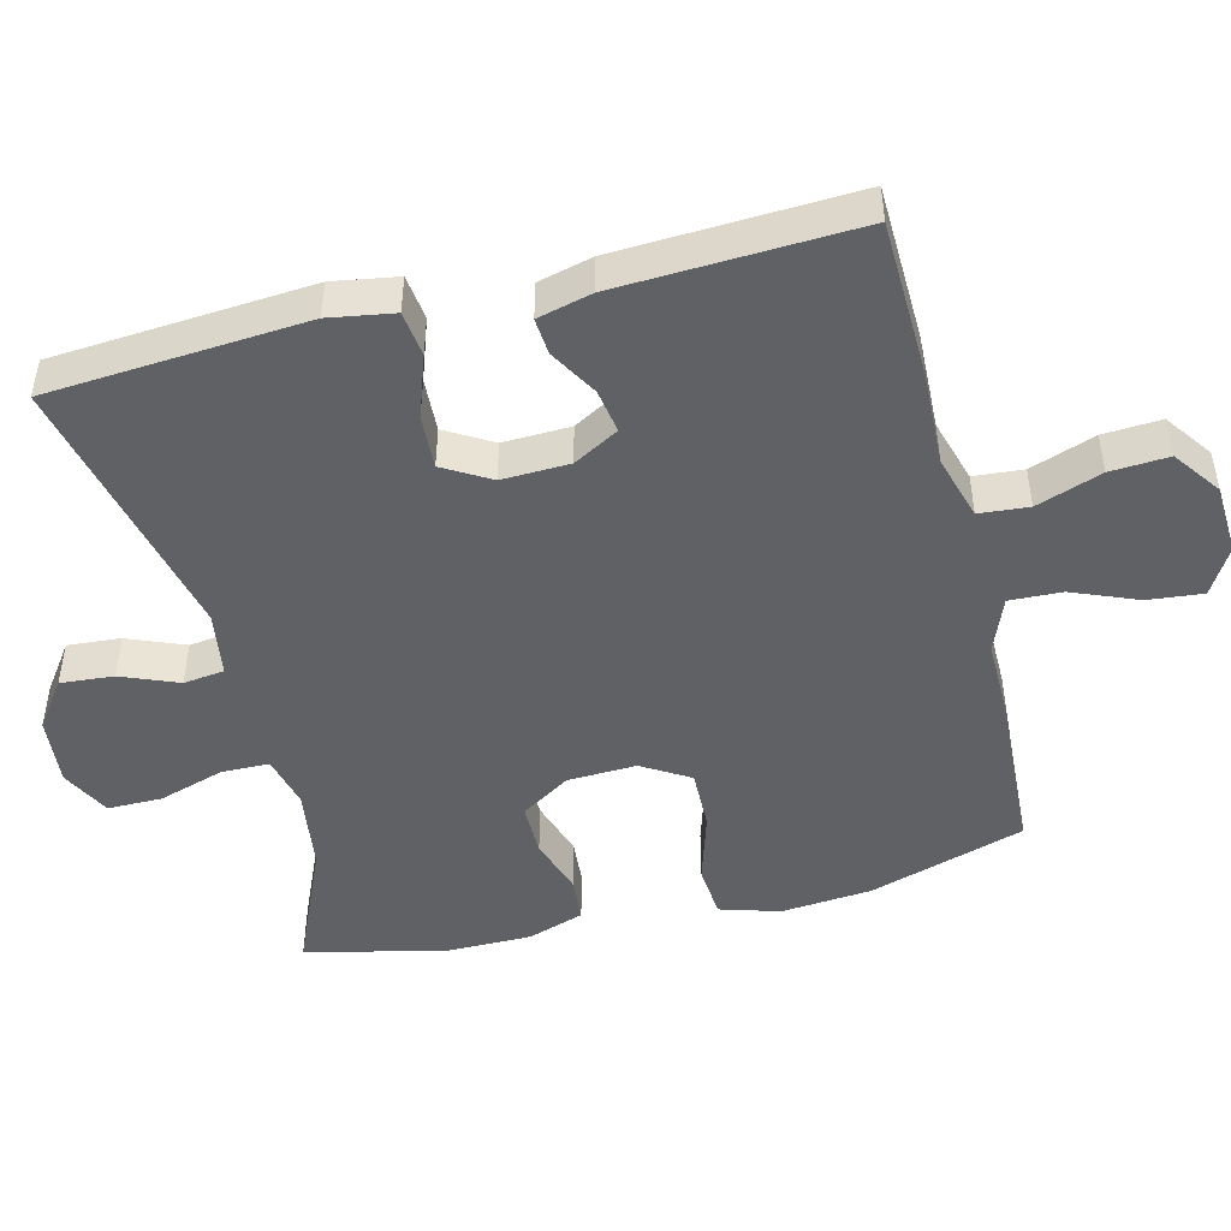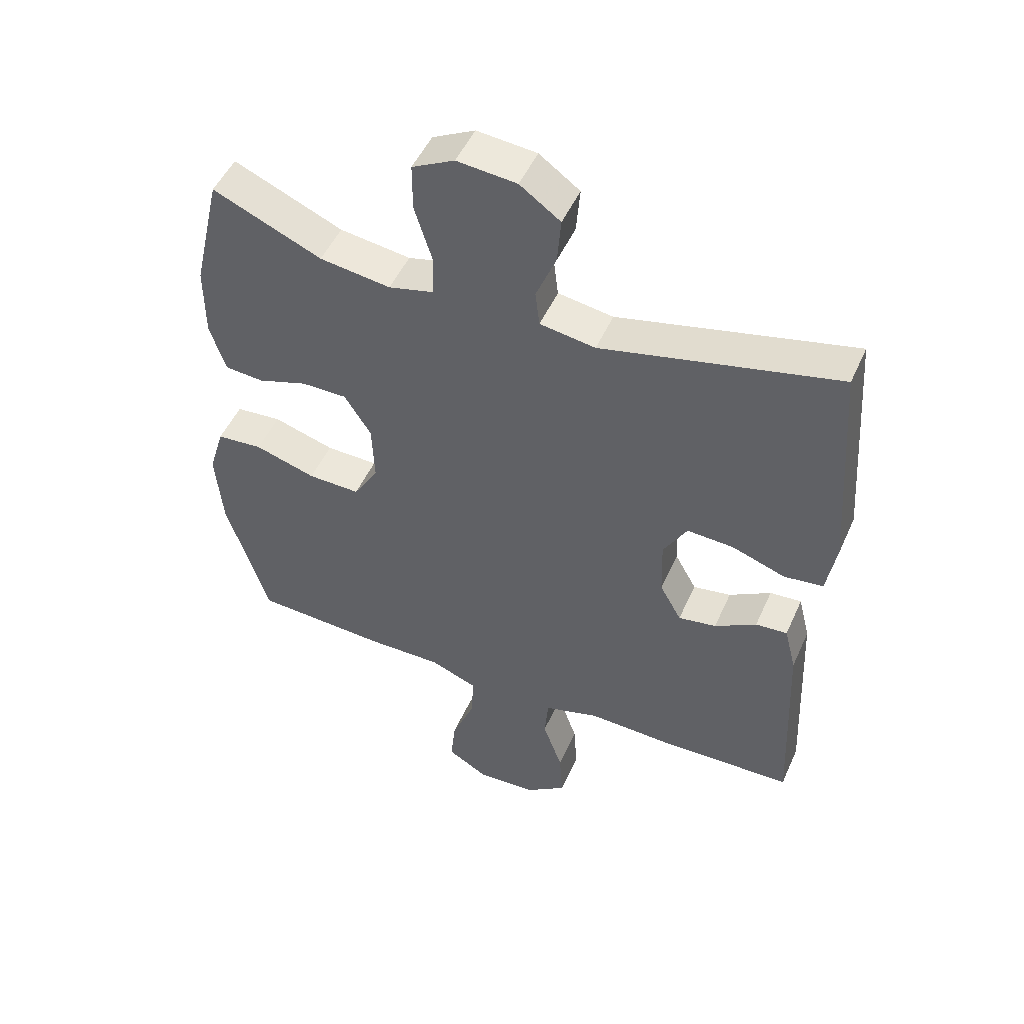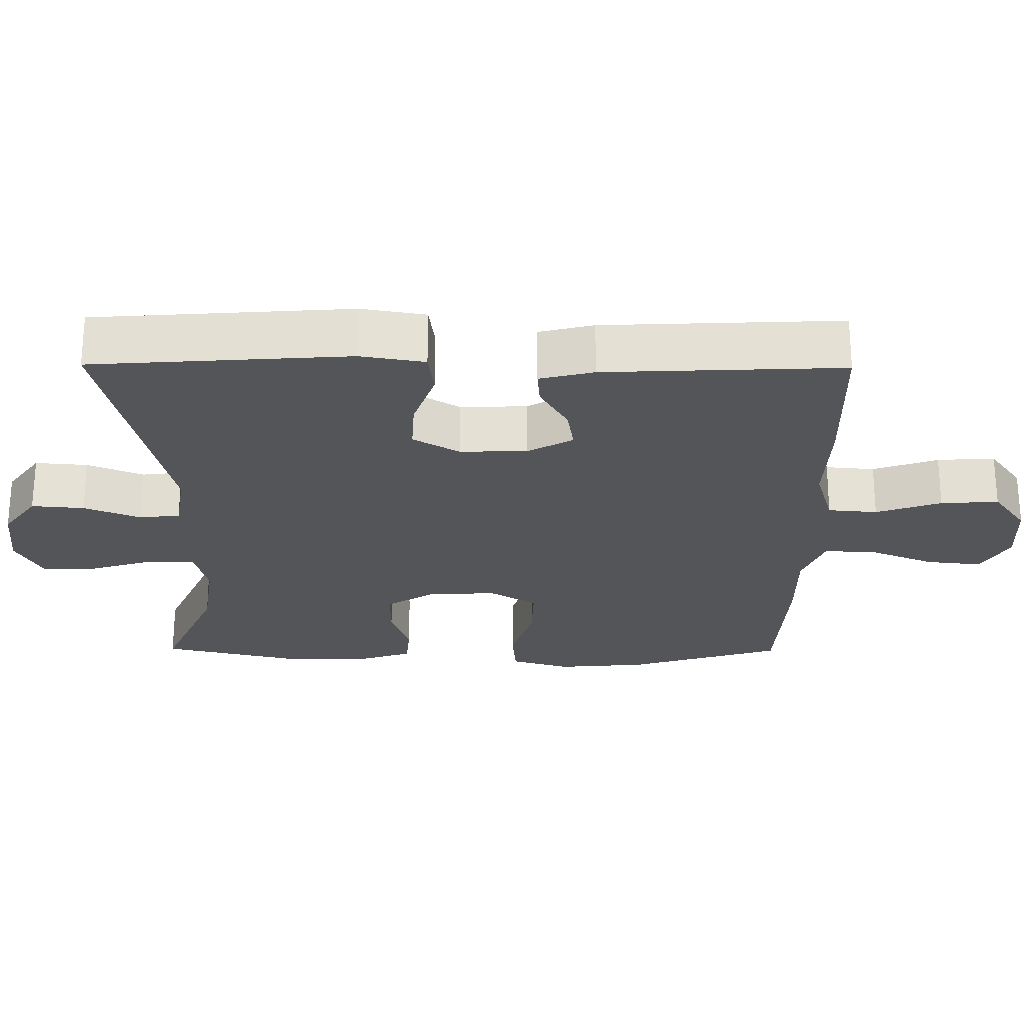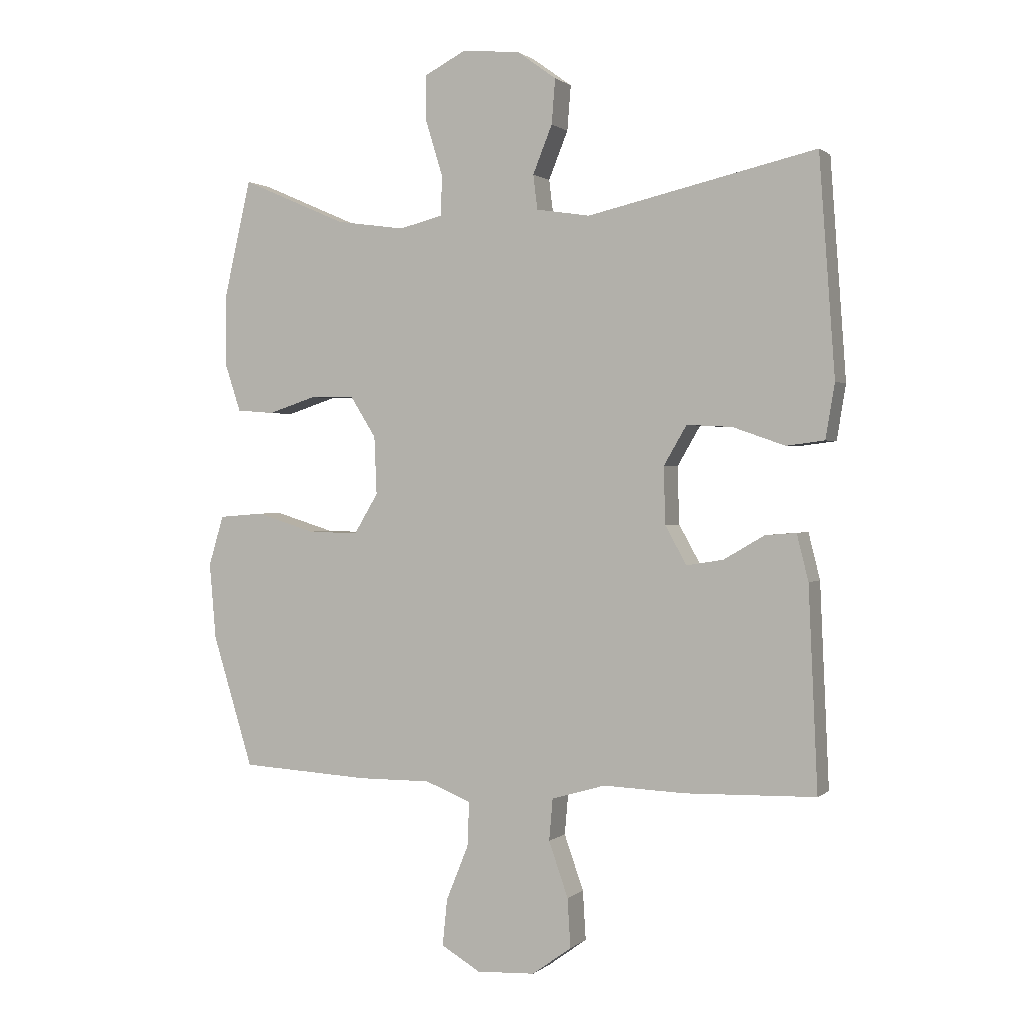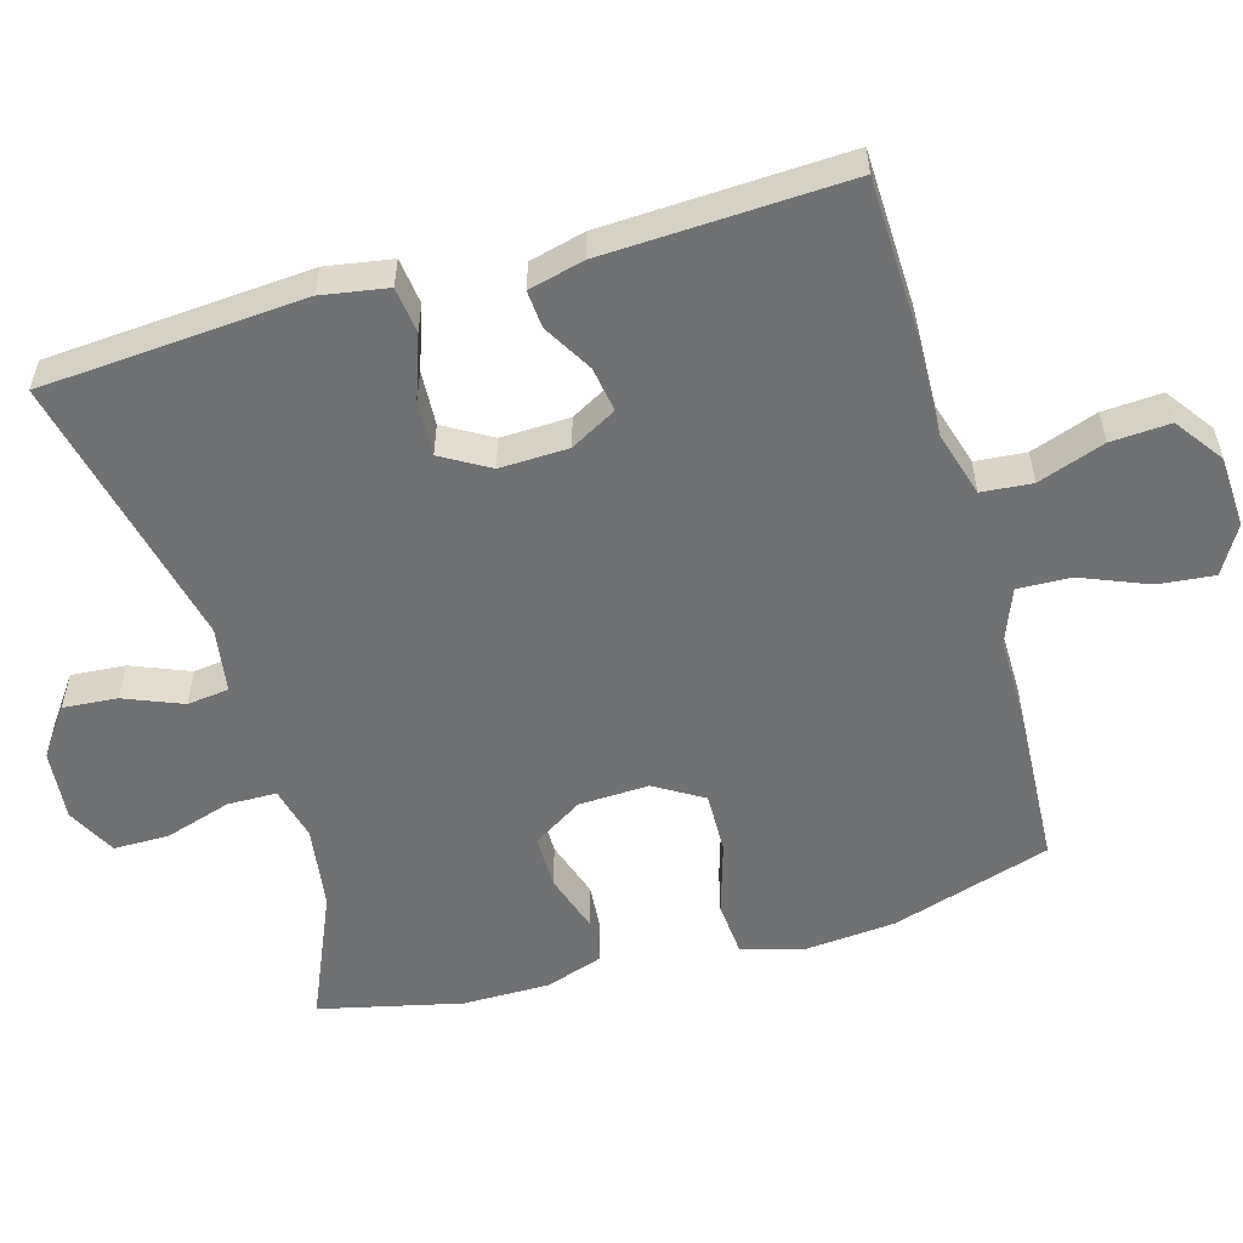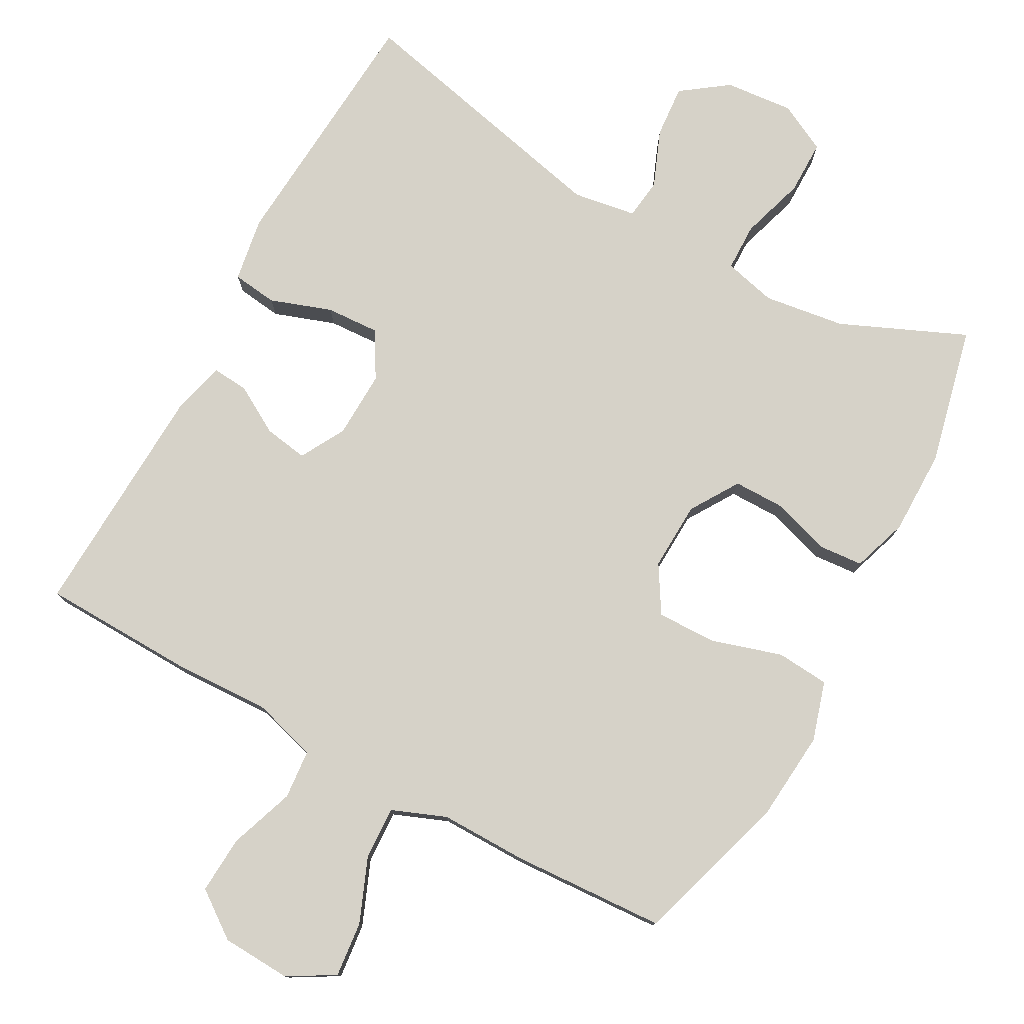
<metadata>
{"format":"obj","ext":"obj","renderer":"f3d","projection":"perspective","resolution":1024,"background":"white","views":[{"elev":-47.6,"azim":104.1,"up":"+Y"},{"elev":49.7,"azim":23.5,"up":"+Z"},{"elev":-24.8,"azim":89.5,"up":"+Y"},{"elev":0.9,"azim":22.6,"up":"+Z"},{"elev":-55.2,"azim":106.0,"up":"+Y"},{"elev":77.7,"azim":-151.3,"up":"+Y"}]}
</metadata>
<code>
v -0.5 0.07 -0.5
v -0.567 0.07 -0.283
v -0.578 0.07 -0.157
v -0.553 0.07 -0.074
v -0.479 0.07 -0.068
v -0.381 0.07 -0.098
v -0.297 0.07 -0.1
v -0.257 0.07 -0.034
v -0.261 0.07 0.062
v -0.304 0.07 0.13
v -0.377 0.07 0.13
v -0.457 0.07 0.104
v -0.519 0.07 0.109
v -0.545 0.07 0.187
v -0.545 0.07 0.306
v -0.5 0.07 0.5
v -0.325 0.07 0.424
v -0.211 0.07 0.408
v -0.138 0.07 0.426
v -0.137 0.07 0.493
v -0.165 0.07 0.583
v -0.165 0.07 0.659
v -0.097 0.07 0.694
v -0.001 0.07 0.685
v 0.064 0.07 0.638
v 0.058 0.07 0.564
v 0.026 0.07 0.485
v 0.033 0.07 0.428
v 0.122 0.07 0.414
v 0.5 0.07 0.5
v 0.526 0.07 0.141
v 0.511 0.07 0.051
v 0.448 0.07 0.043
v 0.362 0.07 0.073
v 0.287 0.07 0.077
v 0.249 0.07 0.012
v 0.252 0.07 -0.082
v 0.287 0.07 -0.145
v 0.348 0.07 -0.135
v 0.415 0.07 -0.096
v 0.466 0.07 -0.092
v 0.485 0.07 -0.168
v 0.5 0.07 -0.5
v 0.285 0.07 -0.506
v 0.149 0.07 -0.501
v 0.06 0.07 -0.527
v 0.054 0.07 -0.596
v 0.086 0.07 -0.687
v 0.091 0.07 -0.768
v 0.026 0.07 -0.815
v -0.071 0.07 -0.82
v -0.136 0.07 -0.782
v -0.128 0.07 -0.705
v -0.091 0.07 -0.614
v -0.088 0.07 -0.541
v -0.164 0.07 -0.511
v -0.285 0.07 -0.512
v -0.5 0 -0.5
v -0.567 0 -0.283
v -0.578 0 -0.157
v -0.553 0 -0.074
v -0.479 0 -0.068
v -0.381 0 -0.098
v -0.297 0 -0.1
v -0.257 0 -0.034
v -0.261 0 0.062
v -0.304 0 0.13
v -0.377 0 0.13
v -0.457 0 0.104
v -0.519 0 0.109
v -0.545 0 0.187
v -0.545 0 0.306
v -0.5 0 0.5
v -0.325 0 0.424
v -0.211 0 0.408
v -0.138 0 0.426
v -0.137 0 0.493
v -0.165 0 0.583
v -0.165 0 0.659
v -0.097 0 0.694
v -0.001 0 0.685
v 0.064 0 0.638
v 0.058 0 0.564
v 0.026 0 0.485
v 0.033 0 0.428
v 0.122 0 0.414
v 0.5 0 0.5
v 0.526 0 0.141
v 0.511 0 0.051
v 0.448 0 0.043
v 0.362 0 0.073
v 0.287 0 0.077
v 0.249 0 0.012
v 0.252 0 -0.082
v 0.287 0 -0.145
v 0.348 0 -0.135
v 0.415 0 -0.096
v 0.466 0 -0.092
v 0.485 0 -0.168
v 0.5 0 -0.5
v 0.285 0 -0.506
v 0.149 0 -0.501
v 0.06 0 -0.527
v 0.054 0 -0.596
v 0.086 0 -0.687
v 0.091 0 -0.768
v 0.026 0 -0.815
v -0.071 0 -0.82
v -0.136 0 -0.782
v -0.128 0 -0.705
v -0.091 0 -0.614
v -0.088 0 -0.541
v -0.164 0 -0.511
v -0.285 0 -0.512
f 4 5 6
f 3 4 6
f 2 3 6
f 1 2 6
f 57 1 6
f 56 57 6
f 55 56 6 7
f 52 53 54
f 51 52 54
f 50 51 54
f 49 50 54
f 48 49 54
f 47 48 54
f 46 47 54 55
f 55 7 8
f 46 55 8
f 45 46 8
f 43 44 45
f 42 43 45
f 41 42 45
f 40 41 45
f 39 40 45
f 38 39 45
f 45 8 9
f 38 45 9
f 37 38 9
f 32 33 34
f 31 32 34
f 30 31 34
f 29 30 34
f 28 29 34 35
f 25 26 27
f 24 25 27
f 23 24 27
f 22 23 27
f 21 22 27
f 20 21 27
f 19 20 27 28
f 28 35 36
f 19 28 36
f 18 19 36
f 15 16 17
f 14 15 17
f 13 14 17
f 12 13 17
f 11 12 17
f 10 11 17 18
f 18 36 37
f 10 18 37
f 9 10 37
f 63 62 61
f 63 61 60
f 63 60 59
f 63 59 58
f 63 58 114
f 63 114 113
f 64 63 113 112
f 111 110 109
f 111 109 108
f 111 108 107
f 111 107 106
f 111 106 105
f 111 105 104
f 112 111 104 103
f 65 64 112
f 65 112 103
f 65 103 102
f 102 101 100
f 102 100 99
f 102 99 98
f 102 98 97
f 102 97 96
f 102 96 95
f 66 65 102
f 66 102 95
f 66 95 94
f 91 90 89
f 91 89 88
f 91 88 87
f 91 87 86
f 92 91 86 85
f 84 83 82
f 84 82 81
f 84 81 80
f 84 80 79
f 84 79 78
f 84 78 77
f 85 84 77 76
f 93 92 85
f 93 85 76
f 93 76 75
f 74 73 72
f 74 72 71
f 74 71 70
f 74 70 69
f 74 69 68
f 75 74 68 67
f 94 93 75
f 94 75 67
f 94 67 66
f 1 58 59 2
f 2 59 60 3
f 3 60 61 4
f 4 61 62 5
f 5 62 63 6
f 6 63 64 7
f 7 64 65 8
f 8 65 66 9
f 9 66 67 10
f 10 67 68 11
f 11 68 69 12
f 12 69 70 13
f 13 70 71 14
f 14 71 72 15
f 15 72 73 16
f 16 73 74 17
f 17 74 75 18
f 18 75 76 19
f 19 76 77 20
f 20 77 78 21
f 21 78 79 22
f 22 79 80 23
f 23 80 81 24
f 24 81 82 25
f 25 82 83 26
f 26 83 84 27
f 27 84 85 28
f 28 85 86 29
f 29 86 87 30
f 30 87 88 31
f 31 88 89 32
f 32 89 90 33
f 33 90 91 34
f 34 91 92 35
f 35 92 93 36
f 36 93 94 37
f 37 94 95 38
f 38 95 96 39
f 39 96 97 40
f 40 97 98 41
f 41 98 99 42
f 42 99 100 43
f 43 100 101 44
f 44 101 102 45
f 45 102 103 46
f 46 103 104 47
f 47 104 105 48
f 48 105 106 49
f 49 106 107 50
f 50 107 108 51
f 51 108 109 52
f 52 109 110 53
f 53 110 111 54
f 54 111 112 55
f 55 112 113 56
f 56 113 114 57
f 57 114 58 1

</code>
